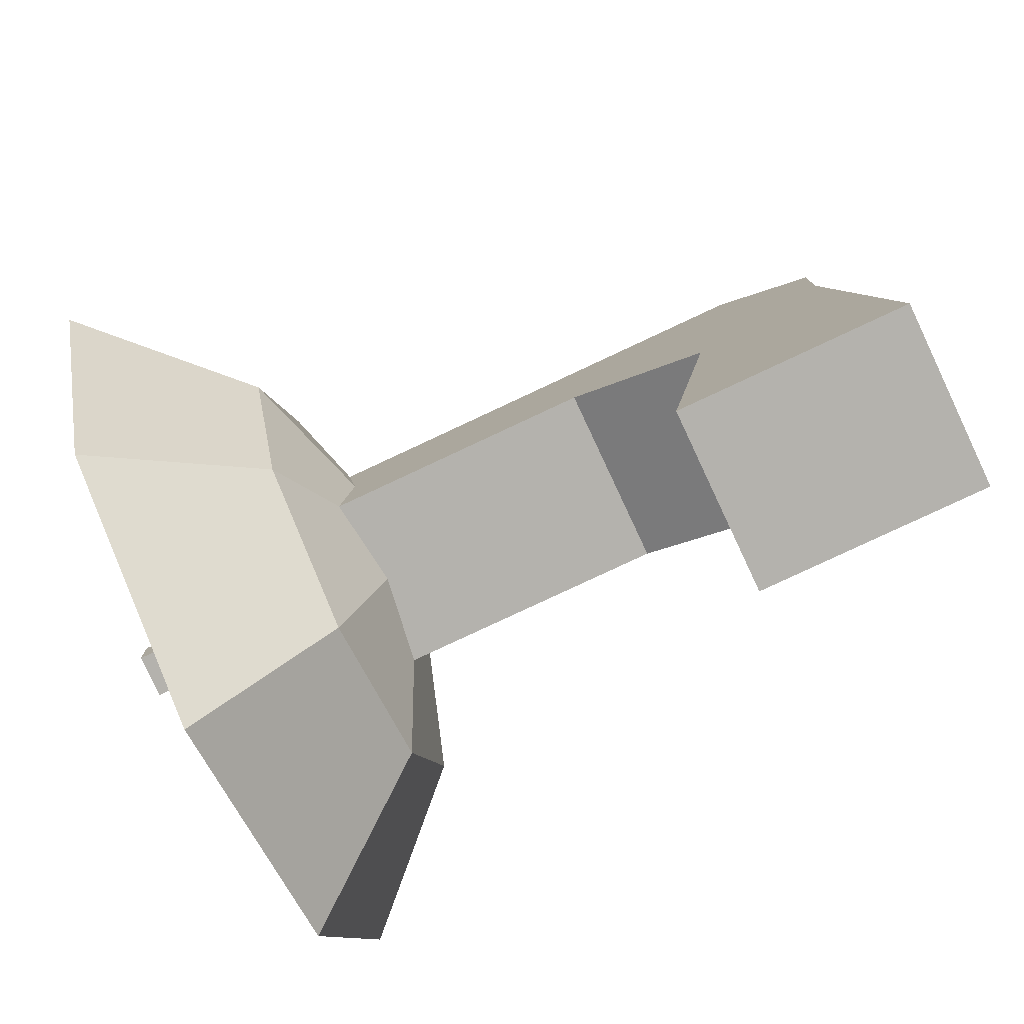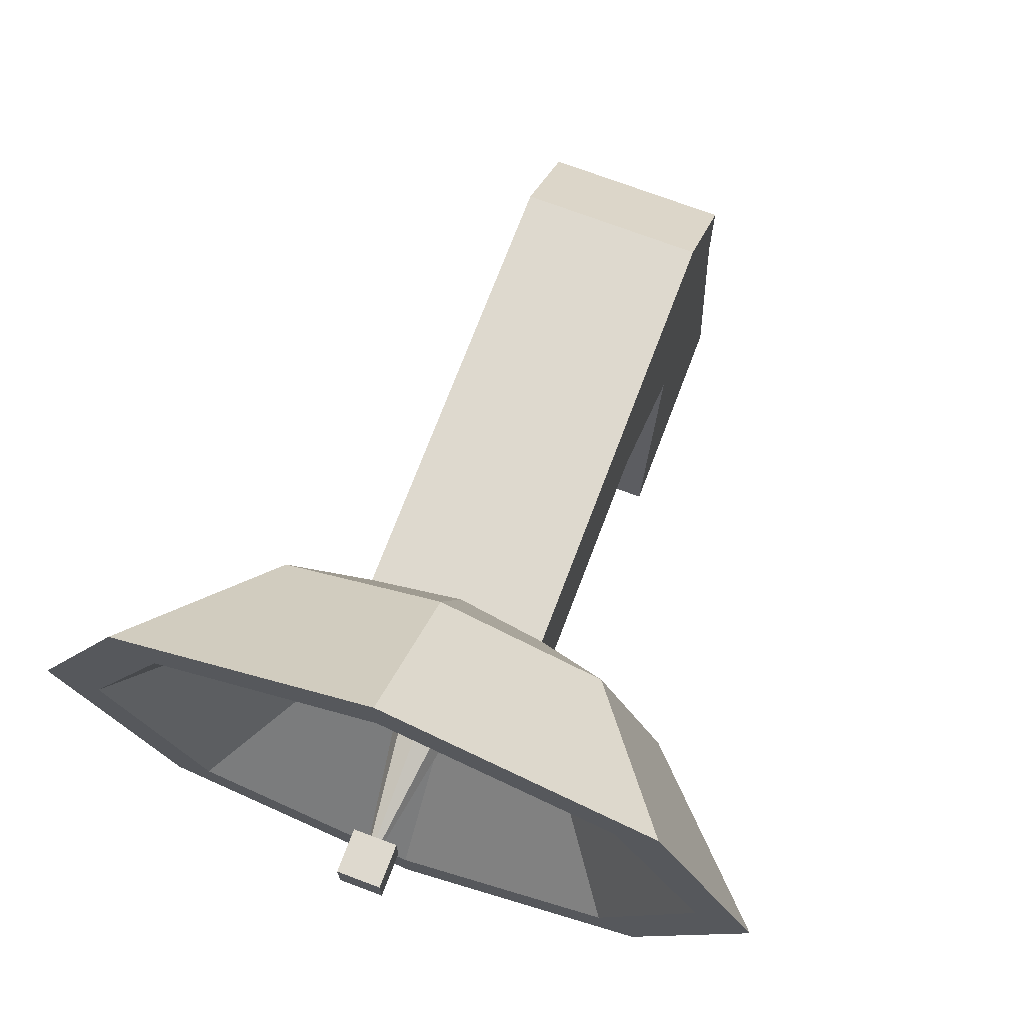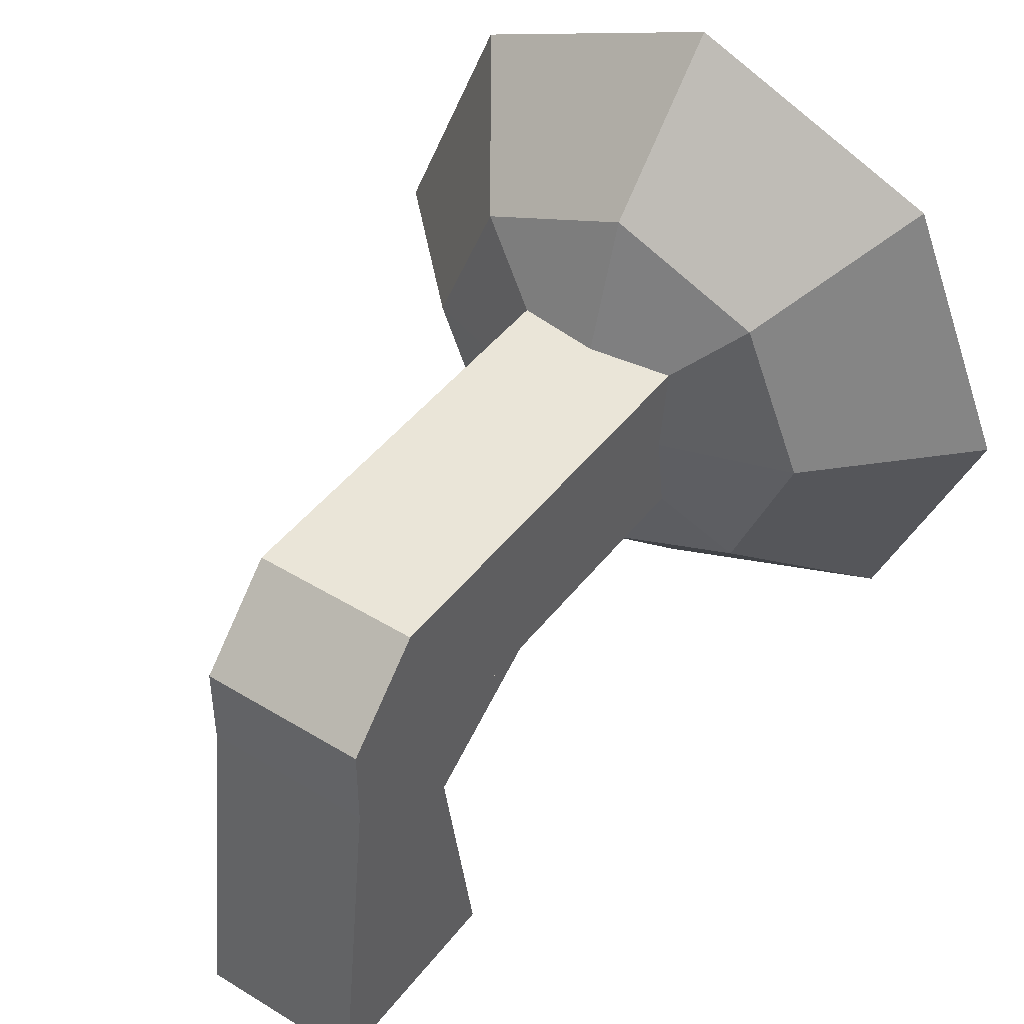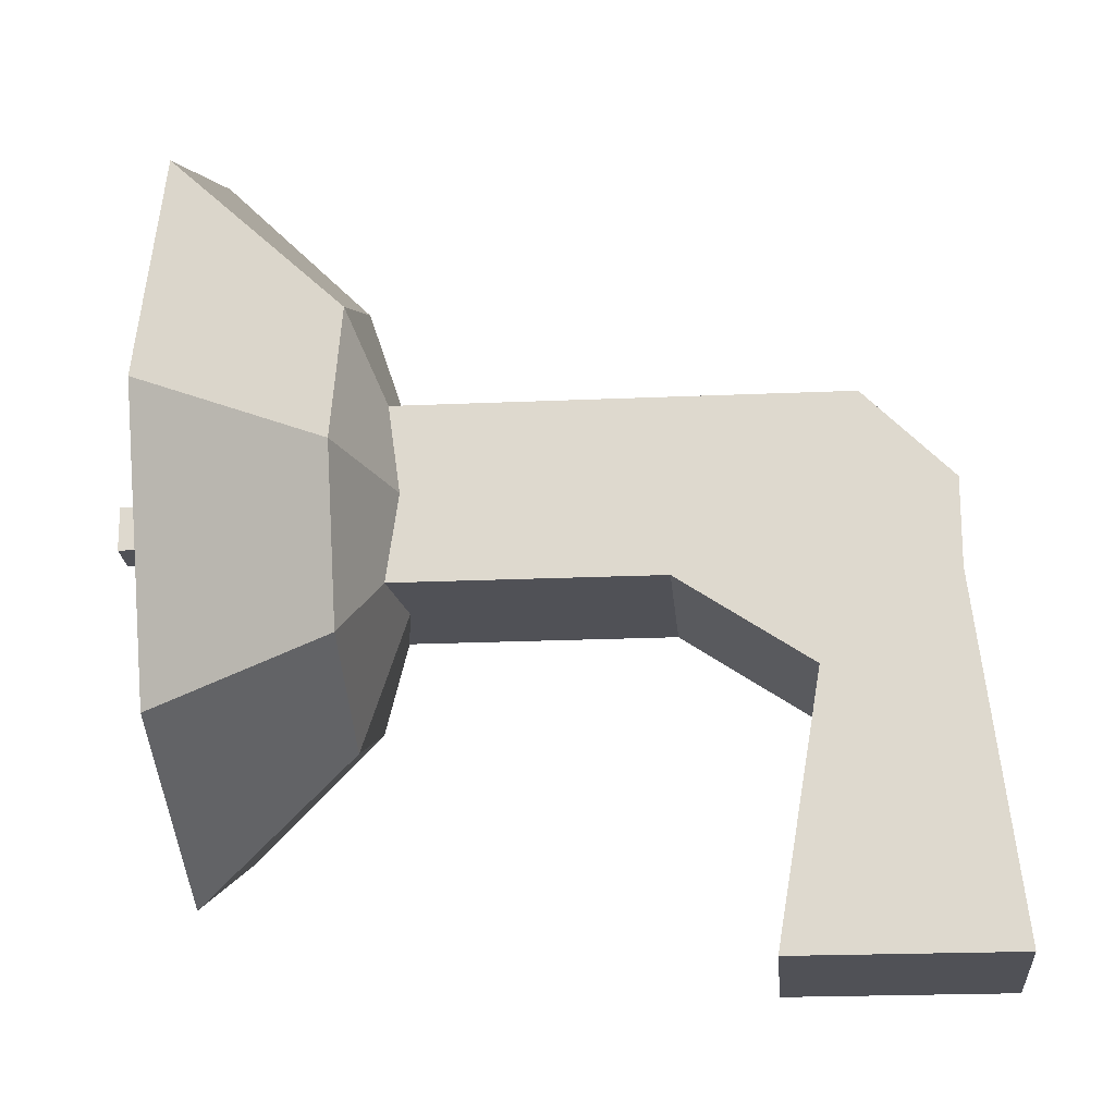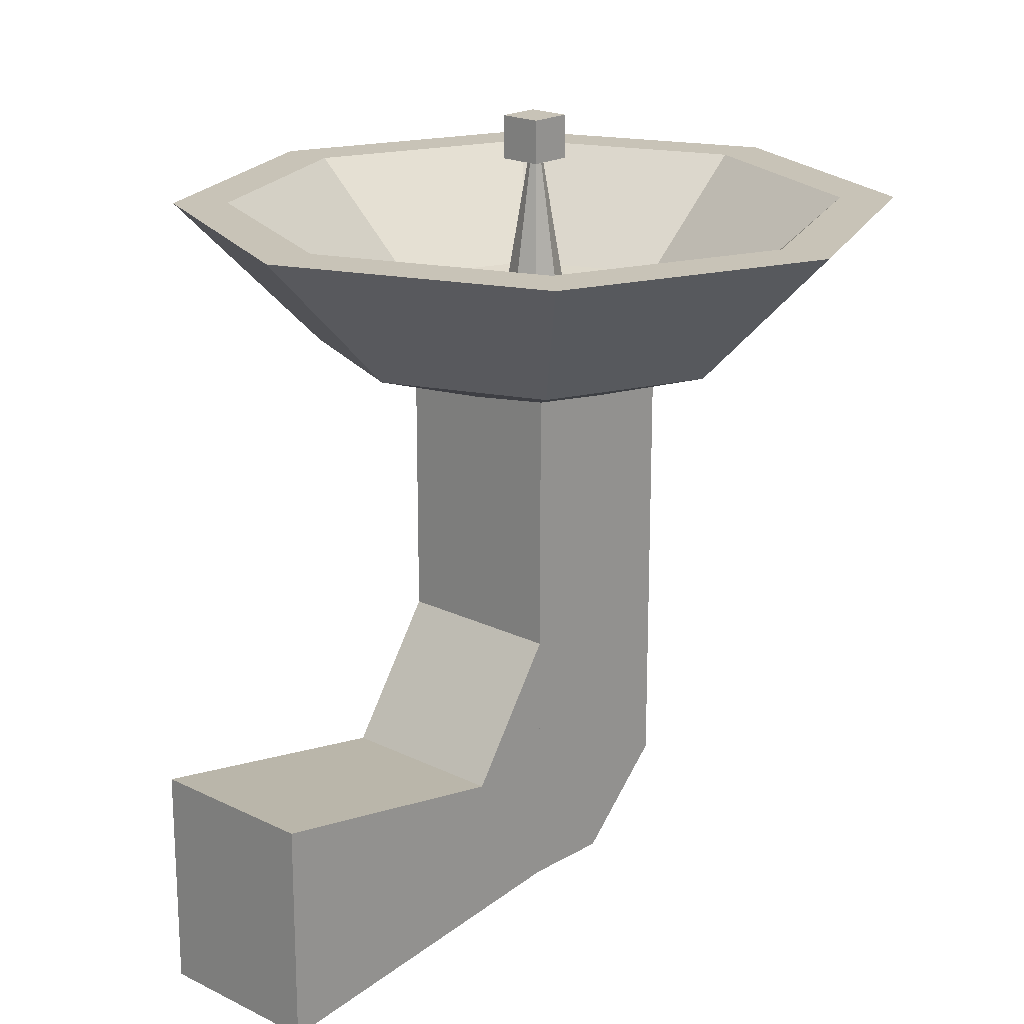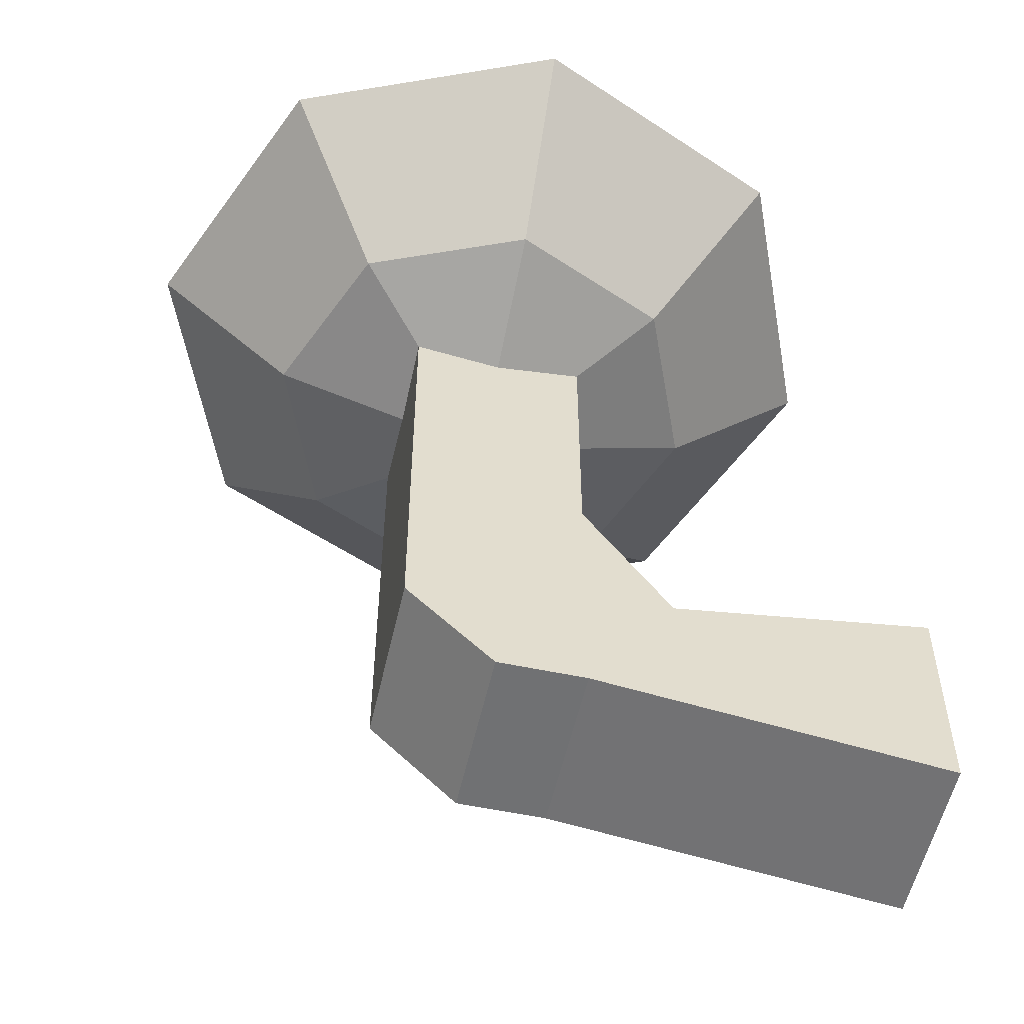
<metadata>
{"format":"obj","ext":"obj","renderer":"f3d","projection":"perspective","resolution":1024,"background":"white","views":[{"elev":-79.5,"azim":115.1,"up":"+Y"},{"elev":71.6,"azim":20.7,"up":"+Y"},{"elev":45.3,"azim":-144.7,"up":"+Y"},{"elev":-20.4,"azim":94.7,"up":"+Y"},{"elev":19.6,"azim":42.7,"up":"+Z"},{"elev":-55.1,"azim":-102.6,"up":"+Z"}]}
</metadata>
<code>
v  0.0625 -0.125 -0.0938
v  -0.0625 -0.125 0.0625
v  -0.0625 -0.125 -0.0938
v  0.0625 -0.125 0.0625
v  -0.0625 0.125 -0.0625
v  -0.0625 0.0625 0.0312
v  -0.0625 0.125 0.125
v  0.0625 0.125 -0.0625
v  0.0625 0.0625 0.0312
v  0.0625 0.125 0.125
g group_3
f 1 2 3
f 2 1 4
f 5 6 7
f 6 3 2
f 3 6 5
f 3 8 1
f 8 3 5
f 1 9 4
f 9 1 8
f 8 10 9
f 9 2 4
f 2 9 6
f 9 7 6
f 7 9 10
v  0 0.1875 0.325
v  0.0956 0.0919 0.358
v  0.1352 0.1875 0.358
v  0.0956 0.2831 0.358
v  0 0.0523 0.358
v  0.2231 0.1875 0.4375
v  0.1578 0.0297 0.4375
v  0 0.3227 0.358
v  0.1578 0.3453 0.4375
v  -0.0956 0.0919 0.358
v  0 -0.0356 0.4375
v  -0.0956 0.2831 0.358
v  0 0.4106 0.4375
v  -0.1352 0.1875 0.358
v  -0.1578 0.0297 0.4375
v  -0.1578 0.3453 0.4375
v  -0.2231 0.1875 0.4375
g group_4
f 11 12 13
f 14 11 13
f 11 15 12
f 16 12 17
f 12 16 13
f 18 11 14
f 19 13 16
f 13 19 14
f 11 20 15
f 17 15 21
f 15 17 12
f 18 22 11
f 19 18 14
f 18 19 23
f 11 24 20
f 15 25 21
f 25 15 20
f 22 24 11
f 18 26 22
f 26 18 23
f 20 27 25
f 27 20 24
f 24 26 27
f 26 24 22
v  0 0.3466 0.3342
v  0.1125 0.3 0.3342
v  0 0.1875 0.2812
v  -0.1125 0.3 0.3342
v  0.1856 0.3731 0.4375
v  0 0.45 0.4375
v  0.1591 0.1875 0.3342
v  -0.1591 0.1875 0.3342
v  -0.1856 0.3731 0.4375
v  0.1856 0.0019 0.4375
v  0 -0.0356 0.4375
v  0 -0.075 0.4375
v  0.1578 0.0297 0.4375
v  0.2625 0.1875 0.4375
v  0.2231 0.1875 0.4375
v  0.1578 0.3453 0.4375
v  0 0.4106 0.4375
v  -0.1856 0.0019 0.4375
v  -0.1578 0.0297 0.4375
v  -0.2625 0.1875 0.4375
v  -0.2231 0.1875 0.4375
v  -0.1578 0.3453 0.4375
v  0.1125 0.075 0.3342
v  -0.1125 0.075 0.3342
v  0 0.0284 0.3342
g ID34
f 28 29 30
f 28 30 31
f 28 32 29
f 32 28 33
f 29 34 30
f 31 30 35
f 36 28 31
f 28 36 33
f 37 38 39
f 38 37 40
f 40 37 41
f 40 41 42
f 42 41 32
f 42 32 43
f 43 32 44
f 44 32 33
f 38 45 39
f 45 38 46
f 45 46 47
f 47 46 48
f 47 48 36
f 36 48 49
f 36 49 44
f 36 44 33
f 34 32 41
f 32 34 29
f 30 34 50
f 30 51 35
f 36 35 47
f 35 36 31
f 47 51 45
f 51 47 35
f 45 52 39
f 52 45 51
f 52 37 39
f 37 52 50
f 50 41 37
f 41 50 34
f 30 50 52
f 30 52 51
v  0.0625 0.125 -0.0625
v  -0.0625 0.125 0.3125
v  -0.0625 0.125 -0.0625
v  0.0625 0.125 0.3125
v  -0.0625 0.1875 -0.0625
v  0.0625 0.1875 -0.0625
v  0.0625 0.25 0.3125
v  0.0625 0.25 -0
v  -0.0625 0.25 0.3125
v  -0.0625 0.25 -0
g group_5
f 53 54 55
f 54 53 56
f 57 53 55
f 53 57 58
f 53 59 56
f 59 53 60
f 60 53 58
f 59 54 56
f 54 59 61
f 62 54 61
f 54 62 55
f 55 62 57
f 62 58 57
f 58 62 60
f 59 62 61
f 62 59 60
v  0.0313 0.1875 0.3125
v  0 0.1875 0.5
v  0.0221 0.1654 0.3125
v  0.0221 0.2096 0.3125
v  0 0.1563 0.3125
v  0 0.2188 0.3125
v  -0.0221 0.1654 0.3125
v  -0.0221 0.2096 0.3125
v  -0.0312 0.1875 0.3125
g group_1
f 63 64 65
f 66 64 63
f 65 64 67
f 66 68 64
f 64 69 67
f 68 70 64
f 69 64 71
f 71 64 70
v  0.0156 0.1707 0.4687
v  -0.0156 0.1707 0.5
v  -0.0156 0.1707 0.4687
v  0.0156 0.1707 0.5
v  -0.0156 0.2019 0.4687
v  -0.0156 0.2019 0.5
v  0.0156 0.2019 0.4687
v  0.0156 0.2019 0.5
g group_2
f 72 73 74
f 73 72 75
f 76 73 77
f 73 76 74
f 76 72 74
f 72 76 78
f 72 79 75
f 79 72 78
f 79 73 75
f 73 79 77
f 79 76 77
f 76 79 78

</code>
